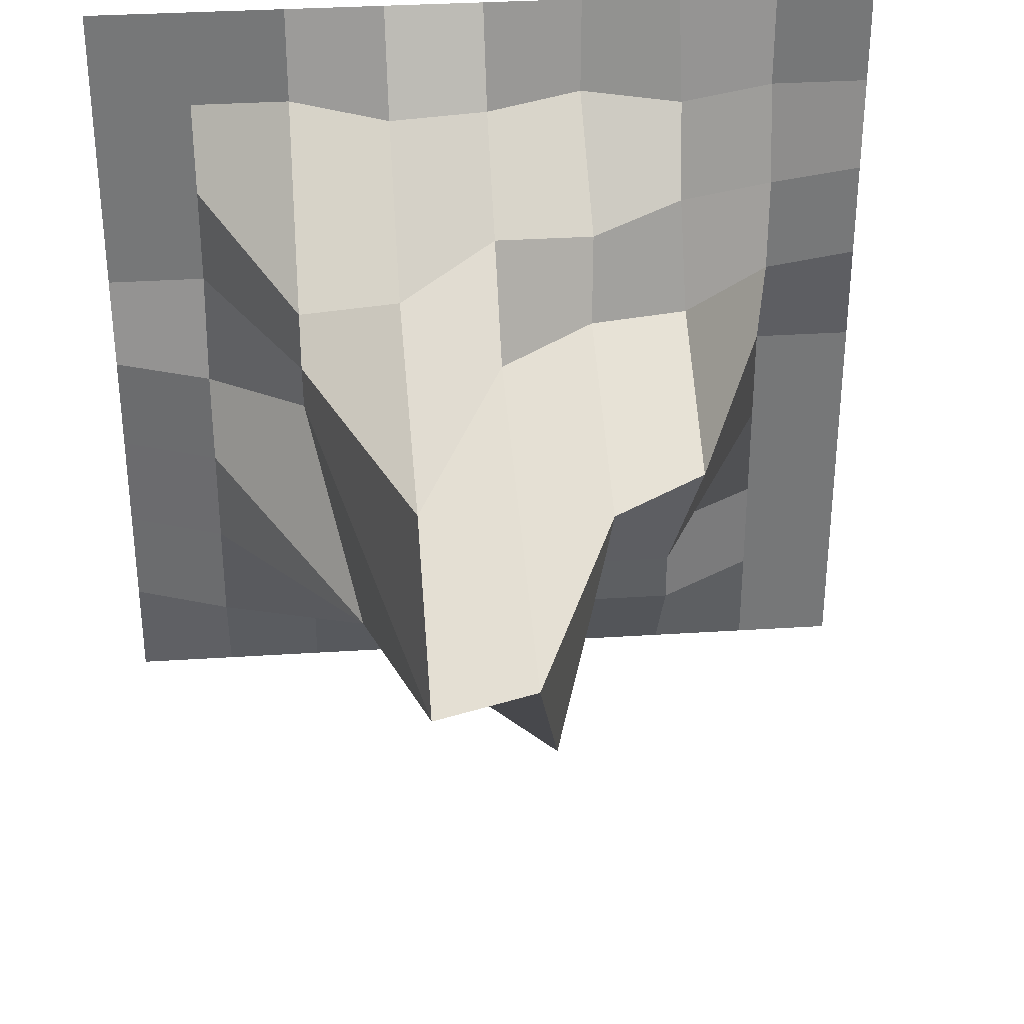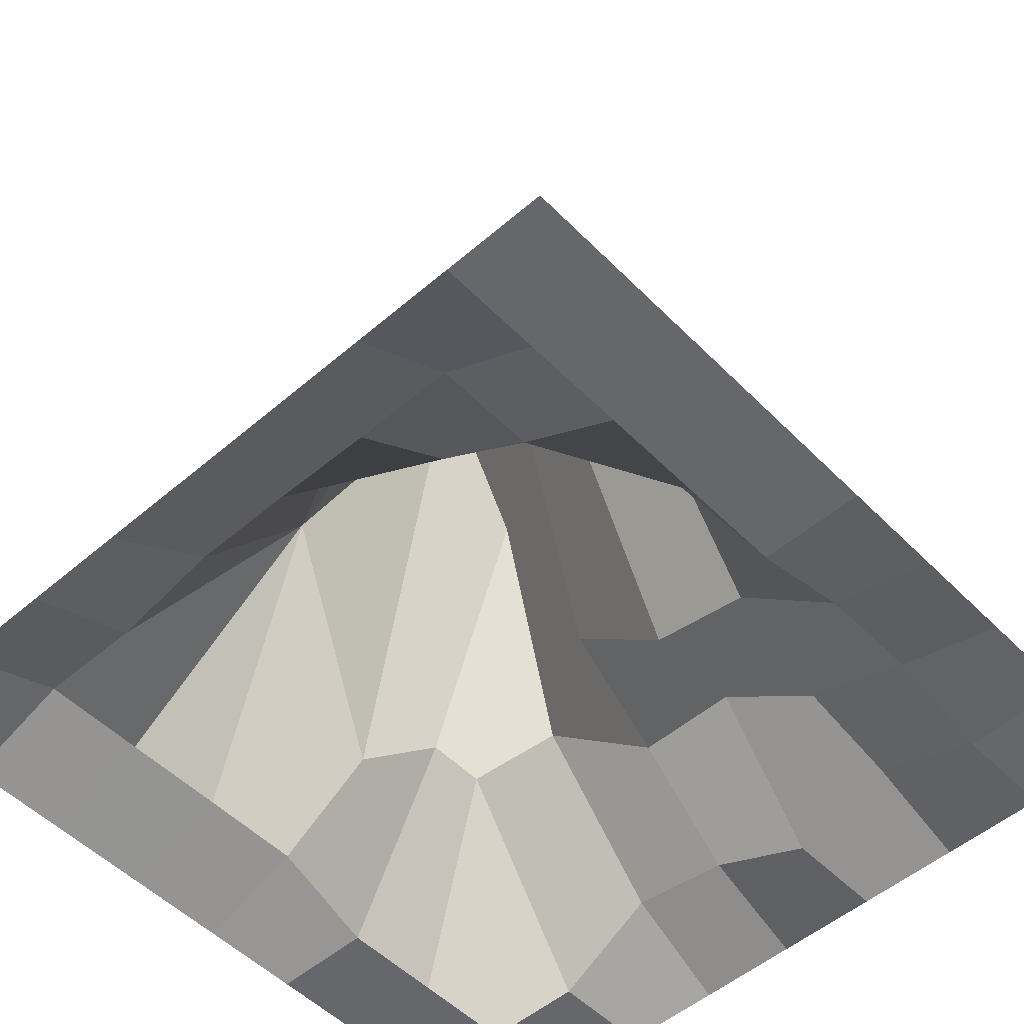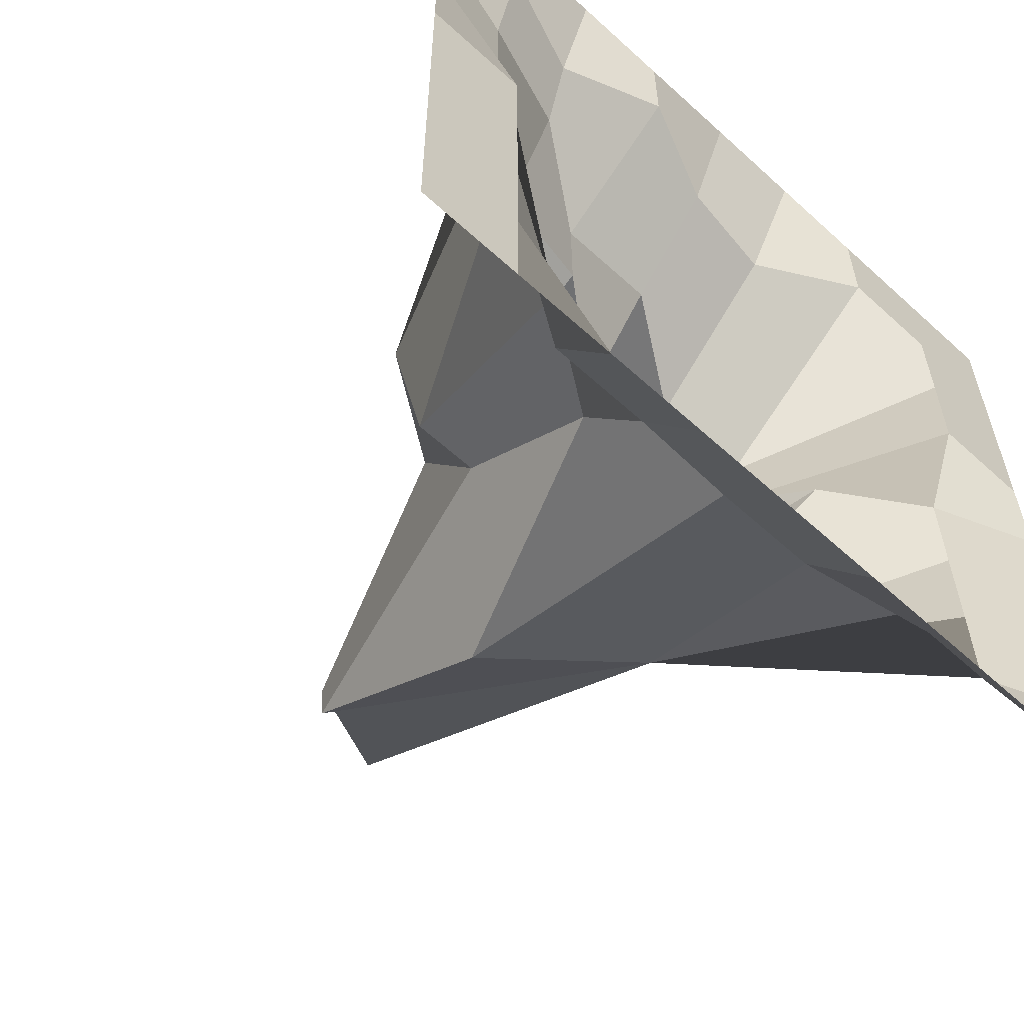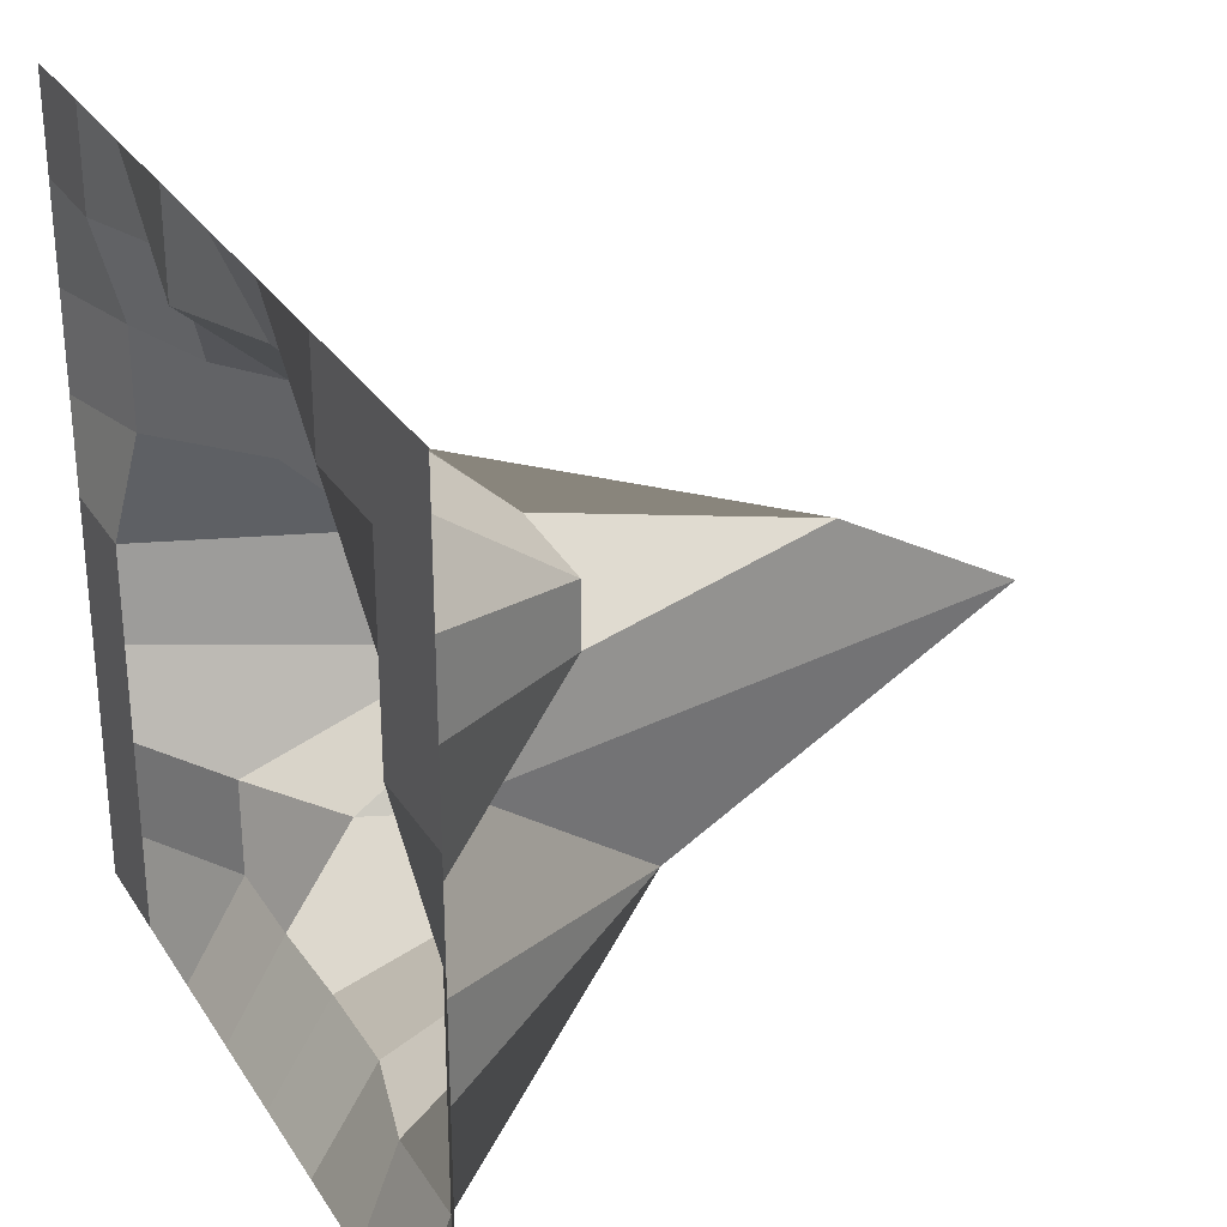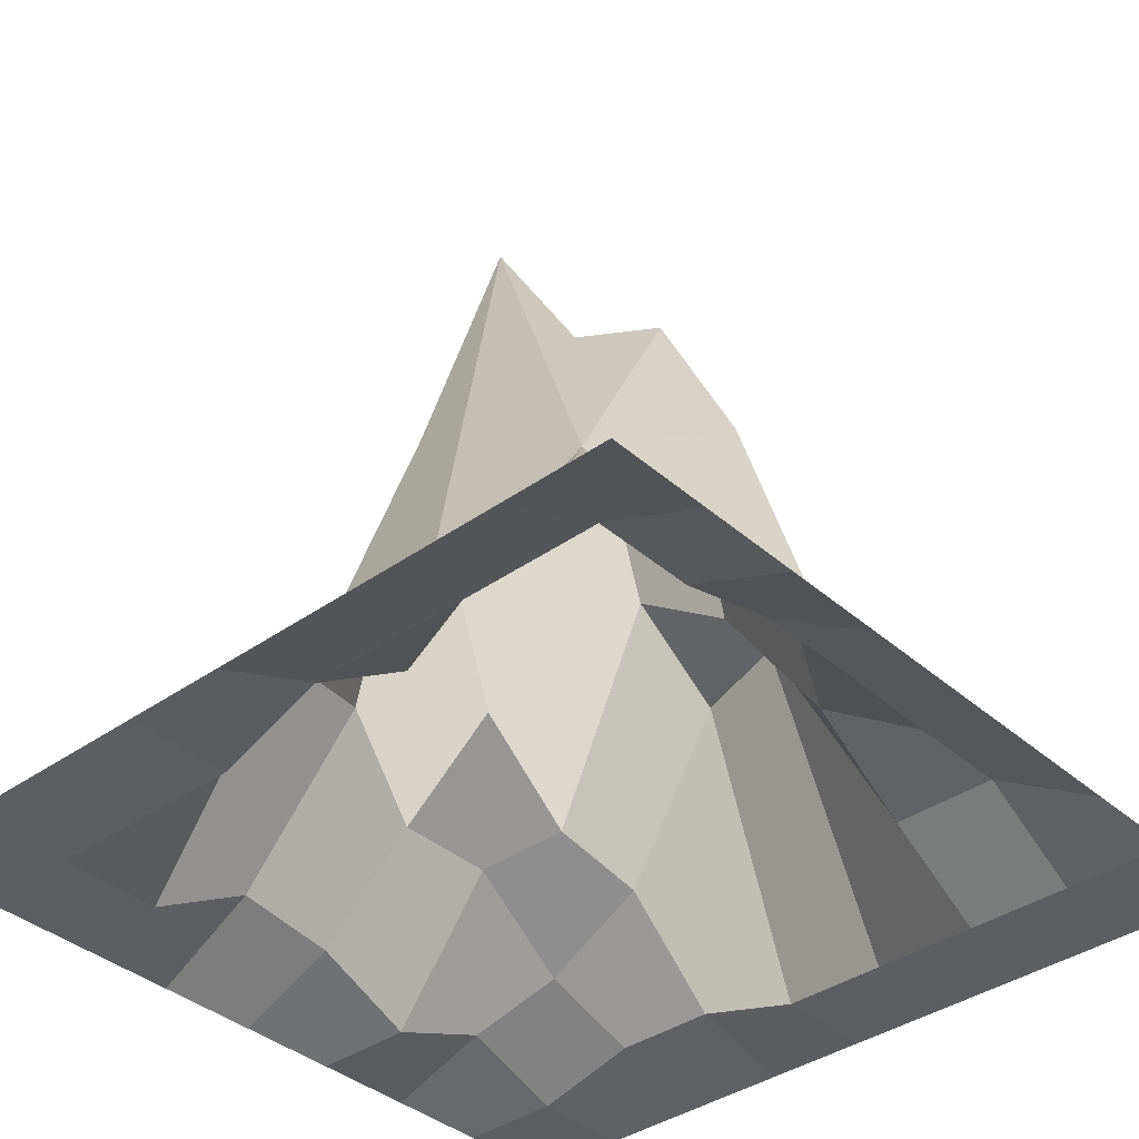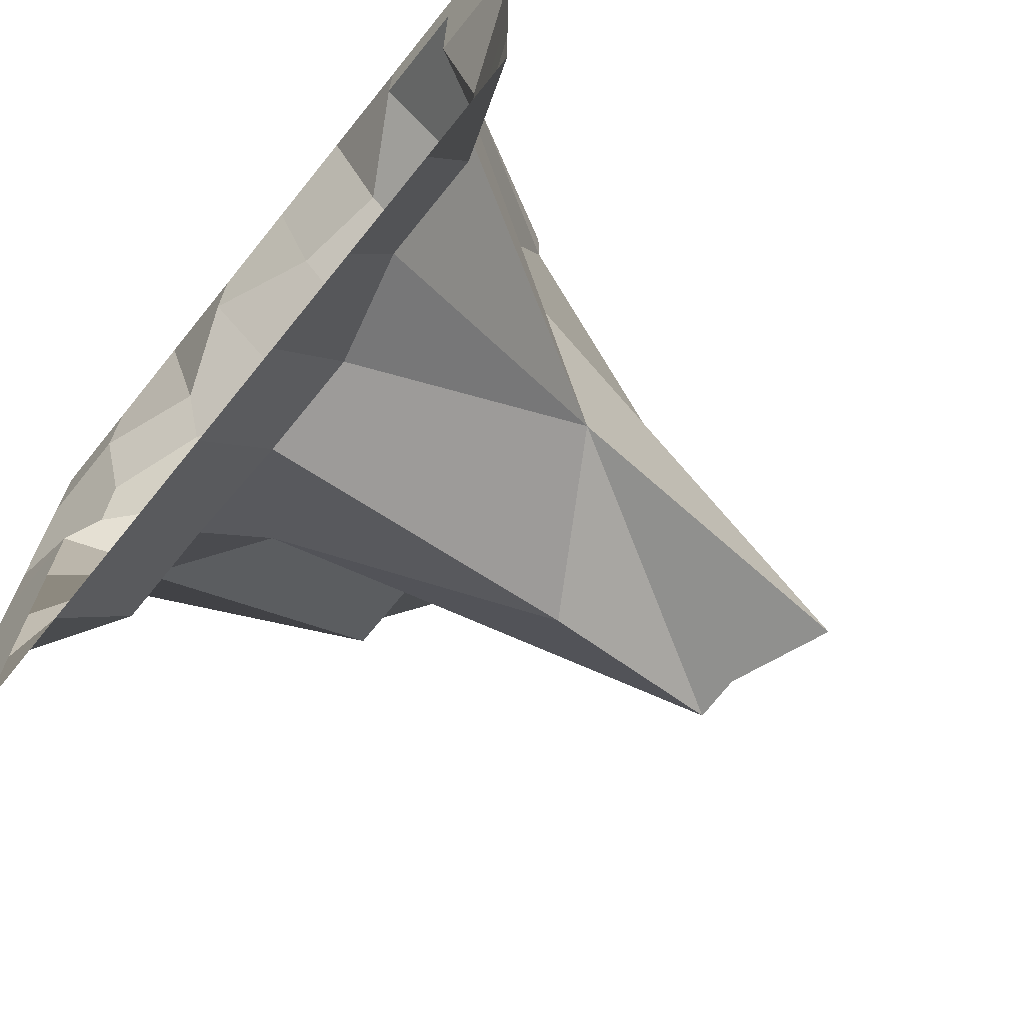
<metadata>
{"format":"obj","ext":"obj","renderer":"f3d","projection":"perspective","resolution":1024,"background":"white","views":[{"elev":33.3,"azim":174.9,"up":"+Z"},{"elev":-52.2,"azim":-137.2,"up":"+Y"},{"elev":-59.7,"azim":-43.1,"up":"+Z"},{"elev":29.3,"azim":63.4,"up":"+Z"},{"elev":-38.0,"azim":132.1,"up":"+Y"},{"elev":-70.2,"azim":51.1,"up":"+Z"}]}
</metadata>
<code>
o Plane
v -1 0 1
v 1 0 1
v -1 0 -1
v 1 0 -1
v -1 0 0
v 0 0 1
v 1 0 0
v 0 0 -1
v 0 1.531 -0.01846
v -1 0 0.5
v 0.5 0 1
v 1 0 -0.5
v -0.5 0 -1
v -1 0 -0.5
v -0.5 0 1
v 1 0 0.5
v 0.5 0 -1
v 0 0.9547 -0.5
v 0 0.3338 0.5
v -0.5 0.6905 0
v 0.5 0.2628 0
v 0.5 0.5013 0.4038
v -0.5 0.15 0.5
v -0.5 0.1534 -0.5
v 0.375 0.7367 -0.375
v -1 0 0.75
v 0.75 0 1
v 1 0 -0.75
v -0.75 0 -1
v -1 0 -0.25
v -0.25 0 1
v 1 0 0.25
v 0.25 0 -1
v 0 0.1613 -0.75
v 0 0.5365 0.25
v -0.75 0 0
v 0.25 1.637 0
v -1 0 0.25
v 0.25 0 1
v 1 0 -0.25
v -0.25 0 -1
v -1 0 -0.75
v -0.75 0 1
v 1 0 0.75
v 0.75 0 -1
v -0.04891 1.453 -0.25
v 0 0.1084 0.75
v -0.25 0.8618 0
v 0.75 0.0995 0
v 0.5 0.5013 0.25
v 0.5 0 0.75
v 0.25 0.5013 0.4242
v 0.75 0 0.5
v -0.5 0.2901 0.25
v -0.5 0.09209 0.75
v -0.75 0.06693 0.5
v -0.25 0.3338 0.5
v -0.5 0.1534 -0.75
v -0.4118 0.6905 -0.25
v -0.75 0 -0.5
v -0.25 0.3222 -0.5
v 0.5 0.09888 -0.75
v 0.75 0.09888 -0.5
v 0.75 0.0995 -0.25
v 0.25 0.1613 -0.75
v -0.25 0.6905 -0.25
v -0.75 0 -0.25
v -0.75 0 -0.75
v -0.25 0 0.75
v -0.75 0 0.75
v -0.75 0.06693 0.25
v 0.75 0 0.75
v 0.25 0.1423 0.75
v 0.25 1.195 0.25
v 0.75 0 0.25
v -0.25 0.3338 0.25
v -0.25 0.1534 -0.75
v 0.75 0.09888 -0.75
f 78 28 4 45
f 77 34 8 41
f 76 35 9 48
f 75 32 7 49
f 74 50 21 37
f 73 51 22 52
f 72 44 16 53
f 71 54 20 36
f 70 55 23 56
f 69 47 19 57
f 68 58 13 29
f 67 59 24 60
f 66 46 18 61
f 65 62 17 33
f 64 40 12 63
f 25 64 63
f 21 49 64 25
f 49 7 40 64
f 46 25 18
f 9 37 25 46
f 37 21 25
f 34 65 33 8
f 18 25 65 34
f 25 62 65
f 59 66 61 24
f 20 48 66 59
f 48 9 46 66
f 30 67 60 14
f 5 36 67 30
f 36 20 59 67
f 42 68 29 3
f 14 60 68 42
f 60 24 58 68
f 55 69 57 23
f 15 31 69 55
f 31 6 47 69
f 26 70 56 10
f 1 43 70 26
f 43 15 55 70
f 38 71 36 5
f 10 56 71 38
f 56 23 54 71
f 51 72 53 22
f 11 27 72 51
f 27 2 44 72
f 47 73 52 19
f 6 39 73 47
f 39 11 51 73
f 35 74 37 9
f 19 52 74 35
f 52 22 50 74
f 50 75 49 21
f 22 53 75 50
f 53 16 32 75
f 54 76 48 20
f 23 57 76 54
f 57 19 35 76
f 58 77 41 13
f 24 61 77 58
f 61 18 34 77
f 62 78 45 17
f 25 63 78 62
f 63 12 28 78

</code>
